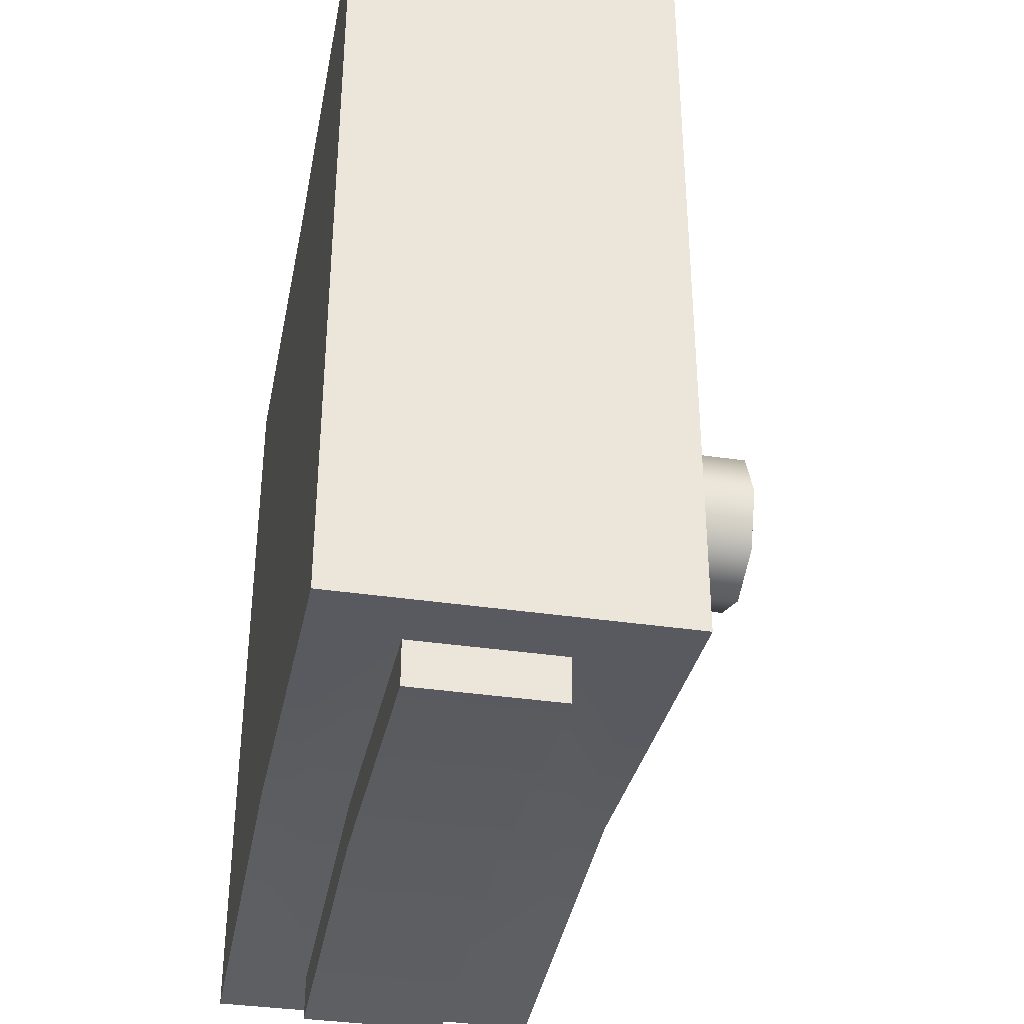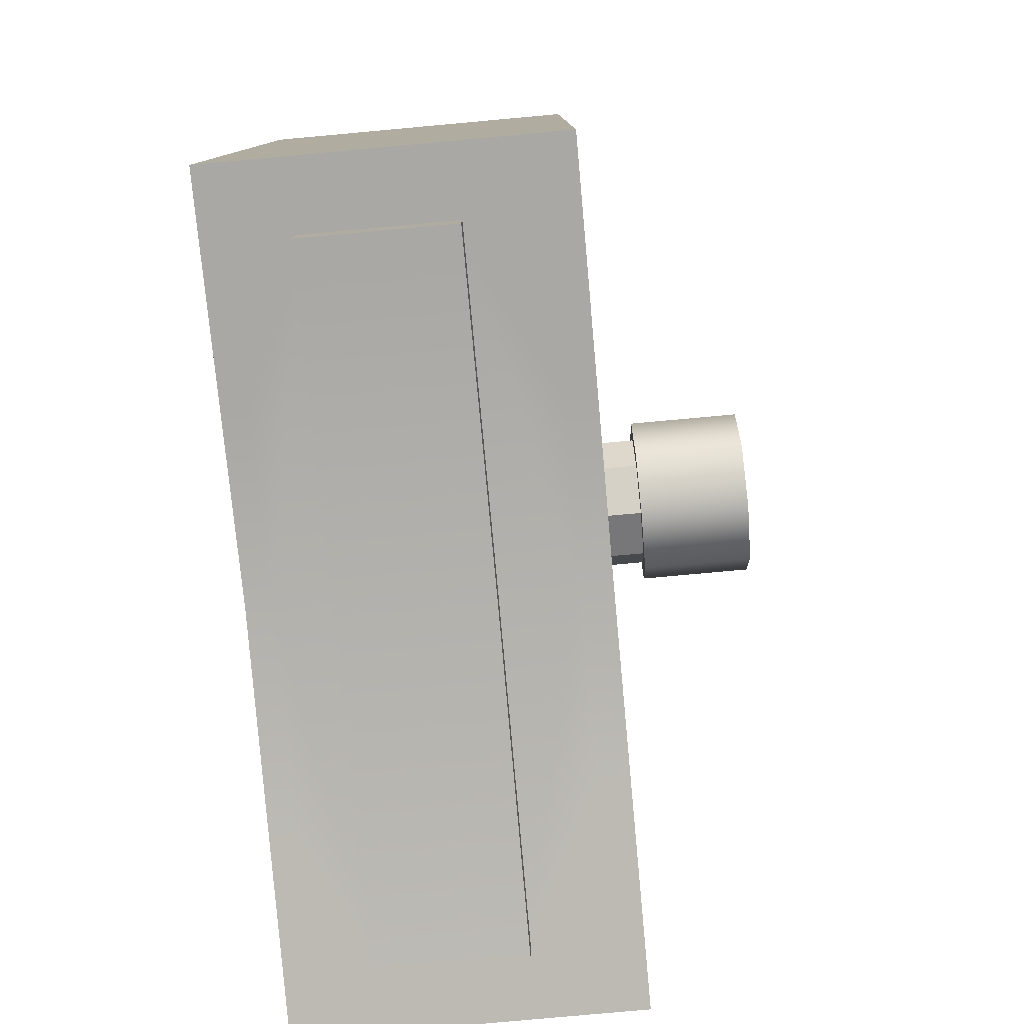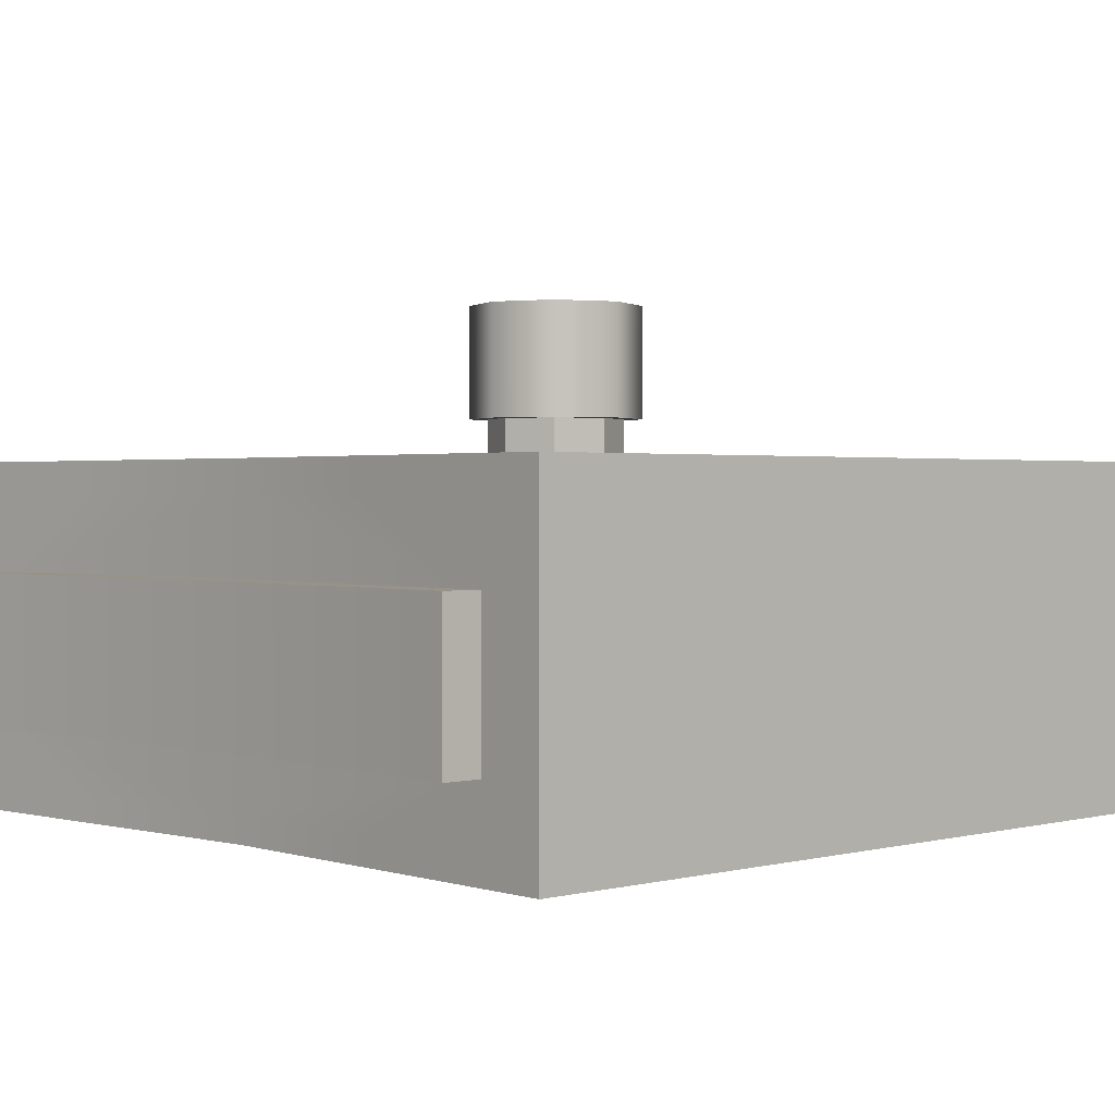
<metadata>
{"format":"obj","ext":"obj","renderer":"f3d","projection":"perspective","resolution":1024,"background":"white","views":[{"elev":-36.5,"azim":79.1,"up":"+Z"},{"elev":-79.5,"azim":95.2,"up":"+Z"},{"elev":1.3,"azim":46.0,"up":"+Y"}]}
</metadata>
<code>
v  -6168 295.5 885.7
v  -5332 295.5 891.9
v  -6168 295.5 52.77
v  -5332 295.5 49.85
v  -6168 643.2 885.7
v  -5332 643.2 891.9
v  -6168 643.2 52.77
v  -5332 643.2 49.85
v  -5750 295.5 84.54
v  -5750 295.5 867.3
v  -5750 643.2 867.3
v  -5750 643.2 84.54
v  -5332 383.3 891.9
v  -5332 534.3 891.9
v  -6168 534.3 885.7
v  -6168 383.3 885.7
v  -5332 383.3 49.85
v  -5332 534.3 49.85
v  -6168 383.3 52.77
v  -6168 534.3 52.77
v  -5750 383.3 867.3
v  -5750 534.3 867.3
v  -5750 383.3 84.54
v  -5750 534.3 84.54
v  -5462 295.5 884.3
v  -5483 643.2 62.37
v  -5462 295.5 60.63
v  -5473 643.2 883.6
v  -5403 534.3 55.75
v  -5403 383.3 55.75
v  -5403 534.3 887.7
v  -5403 383.3 887.7
v  -6039 295.5 62.58
v  -6031 643.2 879.7
v  -6039 295.5 880
v  -6030 643.2 63.27
v  -6097 534.3 882.6
v  -6097 383.3 882.6
v  -6097 534.3 58.17
v  -6097 383.3 58.17
v  -5750 534.3 908.9
v  -6097 534.3 924.2
v  -6097 383.3 924.2
v  -5750 383.3 908.9
v  -5403 383.3 929.3
v  -5403 534.3 929.3
v  -5750 534.3 36.66
v  -5403 534.3 7.866
v  -5403 383.3 7.866
v  -5750 383.3 36.66
v  -6097 383.3 10.28
v  -6097 534.3 10.28
v  -6168 295.5 576.2
v  -6168 295.5 357.9
v  -5332 295.5 358.3
v  -5332 295.5 579
v  -5332 643.2 579
v  -5332 643.2 358.3
v  -6168 643.2 357.9
v  -6168 643.2 576.2
v  -5750 295.5 371.3
v  -5750 295.5 576.4
v  -5750 643.2 576.4
v  -5750 643.2 371.3
v  -5332 534.3 358.3
v  -5332 534.3 579
v  -5332 383.3 579
v  -5332 383.3 358.3
v  -6168 534.3 576.2
v  -6168 534.3 357.9
v  -6168 383.3 357.9
v  -6168 383.3 576.2
v  -5462 295.5 362.4
v  -5462 295.5 578.2
v  -5484 643.2 578.1
v  -5484 643.2 363.1
v  -6039 295.5 362
v  -6039 295.5 576.3
v  -6028 643.2 576.3
v  -6028 643.2 362.4
v  -5750 534.3 78.21
v  -5750 534.3 49.78
v  -5403 534.3 49.42
v  -5403 534.3 20.99
v  -5403 383.3 49.42
v  -5403 383.3 20.99
v  -5750 383.3 78.21
v  -5750 383.3 49.78
v  -6097 383.3 51.83
v  -6097 383.3 23.41
v  -6097 534.3 51.83
v  -6097 534.3 23.41
v  -5750 534.3 872.8
v  -5750 534.3 893.3
v  -6097 534.3 888.1
v  -6097 534.3 908.6
v  -6097 383.3 888.1
v  -6097 383.3 908.6
v  -5750 383.3 872.8
v  -5750 383.3 893.3
v  -5403 383.3 893.2
v  -5403 383.3 913.7
v  -5403 534.3 893.2
v  -5403 534.3 913.7
v  -6168 611.6 885.7
v  -5332 611.6 891.9
v  -5332 611.6 49.85
v  -6168 611.6 52.77
v  -5750 611.6 867.3
v  -5750 611.6 84.54
v  -5483 611.6 62.37
v  -5473 611.6 883.6
v  -6035 611.6 879.8
v  -6028 611.6 63.43
v  -5332 611.6 579
v  -5332 611.6 358.3
v  -6168 611.6 357.9
v  -6168 611.6 576.2
v  -5332 321 891.9
v  -5332 321 49.85
v  -6168 321 52.77
v  -5750 321 867.3
v  -5750 321 84.54
v  -6168 321 885.7
v  -5462 321 60.63
v  -5462 321 884.3
v  -6039 321 880
v  -6039 321 62.58
v  -5332 321 358.3
v  -5332 321 579
v  -6168 321 576.2
v  -6168 321 357.9
v  -5361 295.5 890.2
v  -5394 295.5 888.2
v  -5361 643.2 52.29
v  -5394 643.2 55.06
v  -5361 383.3 52.29
v  -5394 383.3 55.06
v  -5361 534.3 890.2
v  -5394 534.3 888.2
v  -5394 295.5 55.06
v  -5361 295.5 52.29
v  -5394 643.2 888.2
v  -5361 643.2 890.2
v  -5394 534.3 55.06
v  -5361 534.3 52.29
v  -5394 383.3 888.2
v  -5361 383.3 890.2
v  -5361 295.5 578.8
v  -5394 295.5 578.6
v  -5394 295.5 360.3
v  -5361 295.5 359.2
v  -5364 643.2 359.3
v  -5392 643.2 360.2
v  -5392 643.2 578.7
v  -5364 643.2 578.8
v  -5361 611.6 890.2
v  -5394 611.6 888.2
v  -5394 611.6 55.06
v  -5361 611.6 52.29
v  -5361 321 52.29
v  -5394 321 55.06
v  -5394 321 888.2
v  -5361 321 890.2
v  -6134 295.5 55.36
v  -6105 295.5 57.54
v  -6134 643.2 884.2
v  -6105 643.2 882.9
v  -6134 383.3 884.2
v  -6105 383.3 882.9
v  -6134 534.3 55.36
v  -6105 534.3 57.54
v  -6105 295.5 882.9
v  -6134 295.5 884.2
v  -6105 643.2 57.54
v  -6138 643.2 55.05
v  -6105 534.3 882.9
v  -6134 534.3 884.2
v  -6105 383.3 57.54
v  -6134 383.3 55.36
v  -6134 295.5 359
v  -6105 295.5 359.9
v  -6105 295.5 576.2
v  -6134 295.5 576.2
v  -6105 643.2 359.9
v  -6137 643.2 358.9
v  -6135 643.2 576.8
v  -6105 643.2 576.6
v  -6134 611.6 55.36
v  -6105 611.6 57.54
v  -6105 611.6 882.9
v  -6134 611.6 884.2
v  -6134 321 884.2
v  -6105 321 882.9
v  -6105 321 57.54
v  -6134 321 55.36
v  -5549 295.5 67.84
v  -5559 643.2 878.6
v  -5418 534.3 56.98
v  -5418 383.3 886.9
v  -5549 295.5 879.2
v  -5560 643.2 68.83
v  -5418 383.3 56.98
v  -5418 534.3 886.9
v  -5418 383.3 928.5
v  -5418 534.3 928.5
v  -5418 534.3 9.099
v  -5418 383.3 9.099
v  -5549 295.5 577.7
v  -5549 295.5 365.1
v  -5652 643.2 368.2
v  -5652 643.2 577
v  -5418 534.3 22.23
v  -5418 534.3 50.65
v  -5418 383.3 22.23
v  -5418 383.3 50.65
v  -5418 383.3 912.9
v  -5418 383.3 892.4
v  -5418 534.3 912.9
v  -5418 534.3 892.4
v  -5560 611.6 68.83
v  -5559 611.6 878.6
v  -5549 321 879.2
v  -5549 321 67.84
v  -5968 295.5 876.9
v  -5939 643.2 70.14
v  -6087 534.3 882.1
v  -6087 383.3 58.95
v  -5968 295.5 67.99
v  -5970 643.2 877
v  -6087 383.3 882.1
v  -6087 534.3 58.95
v  -6087 534.3 923.7
v  -6087 383.3 923.7
v  -6087 383.3 11.07
v  -6087 534.3 11.07
v  -5968 295.5 576.3
v  -5968 295.5 364.3
v  -5853 643.2 368
v  -5853 643.2 576.4
v  -6087 383.3 24.19
v  -6087 383.3 52.62
v  -6087 534.3 24.19
v  -6087 534.3 52.62
v  -6087 534.3 908.1
v  -6087 534.3 887.6
v  -6087 383.3 908.1
v  -6087 383.3 887.6
v  -5970 611.6 877
v  -5939 611.6 70.21
v  -5968 321 67.99
v  -5968 321 876.9
v  -6168 295.5 842.6
v  -5332 643.2 848.7
v  -5750 643.2 825.3
v  -5332 383.3 848.7
v  -6168 534.3 842.6
v  -5483 643.2 841.7
v  -6027 643.2 838
v  -5332 295.5 848.7
v  -6168 643.2 842.6
v  -5750 295.5 825.3
v  -5332 534.3 848.7
v  -6168 383.3 842.6
v  -5462 295.5 841.4
v  -6039 295.5 837.3
v  -5332 611.6 848.7
v  -6168 611.6 842.6
v  -5332 321 848.7
v  -6168 321 842.6
v  -5394 295.5 845.2
v  -5361 295.5 847
v  -5365 643.2 847.2
v  -5393 643.2 846.2
v  -6134 295.5 841.2
v  -6105 295.5 840
v  -6105 643.2 840.8
v  -6134 643.2 841.7
v  -5549 295.5 836.5
v  -5556 643.2 837.2
v  -5968 295.5 834.3
v  -5968 643.2 835.3
v  -5332 295.5 83.33
v  -6168 643.2 86.06
v  -5750 295.5 116.8
v  -5332 534.3 83.33
v  -6168 383.3 86.06
v  -5462 295.5 93.73
v  -6039 295.5 95.56
v  -6168 295.5 86.06
v  -5332 643.2 83.33
v  -5750 643.2 116.8
v  -5332 383.3 83.33
v  -6168 534.3 86.06
v  -5482 643.2 94.03
v  -6028 643.2 95.1
v  -5332 611.6 83.33
v  -6168 611.6 86.06
v  -5332 321 83.33
v  -6168 321 86.06
v  -5361 295.5 85.68
v  -5394 295.5 88.36
v  -5394 643.2 87.33
v  -5365 643.2 85.59
v  -6105 295.5 90.68
v  -6134 295.5 88.57
v  -6135 643.2 88.02
v  -6105 643.2 89.84
v  -5549 295.5 100.7
v  -5568 643.2 101.3
v  -5968 295.5 100.8
v  -5935 643.2 102.3
v  -6168 295.5 467
v  -5332 295.5 468.7
v  -5332 643.2 468.7
v  -6168 643.2 467
v  -5750 295.5 473.9
v  -5332 534.3 468.7
v  -5332 383.3 468.7
v  -6168 534.3 467
v  -6168 383.3 467
v  -5462 295.5 470.3
v  -5484 643.2 470.6
v  -6039 295.5 469.2
v  -6028 643.2 469.3
v  -5332 611.6 468.7
v  -6168 611.6 467
v  -5332 321 468.7
v  -6168 321 467
v  -5394 295.5 469.5
v  -5361 295.5 469
v  -5392 643.2 469.4
v  -5364 643.2 469.1
v  -6105 295.5 468.1
v  -6134 295.5 467.6
v  -6136 643.2 468.1
v  -6105 643.2 468.4
v  -5549 295.5 471.4
v  -5642 643.2 472.5
v  -5968 295.5 470.3
v  -5858 643.2 472.1
v  -5664 686.3 470
v  -5690 686.3 408.5
v  -5751 686.3 383
v  -5813 686.3 408.5
v  -5838 686.3 470
v  -5813 686.3 531.4
v  -5751 686.3 556.9
v  -5690 686.3 531.4
v  -5664 799.9 470
v  -5690 799.9 408.5
v  -5751 799.9 383
v  -5813 799.9 408.5
v  -5838 799.9 470
v  -5813 799.9 531.4
v  -5751 799.9 556.9
v  -5690 799.9 531.4
v  -5683 686.3 470
v  -5703 686.3 421.6
v  -5751 686.3 401.6
v  -5799 686.3 421.6
v  -5819 686.3 470
v  -5799 686.3 518.3
v  -5751 686.3 538.4
v  -5703 686.3 518.3
v  -5683 645 470
v  -5703 645 421.6
v  -5751 645 401.6
v  -5799 645 421.6
v  -5819 645 470
v  -5799 645 518.3
v  -5751 645 538.4
v  -5703 645 518.3
v  -5678 799.9 470
v  -5700 799.9 418.5
v  -5751 799.9 397.1
v  -5803 799.9 418.5
v  -5824 799.9 470
v  -5803 799.9 521.5
v  -5751 799.9 542.8
v  -5700 799.9 521.5
v  -5751 799.9 470
v  -5690 716.3 408.5
v  -5690 774.2 408.5
v  -5664 774.2 470
v  -5664 716.3 470
v  -5751 716.3 383
v  -5751 774.2 383
v  -5813 716.3 408.5
v  -5813 774.2 408.5
v  -5838 716.3 470
v  -5838 774.2 470
v  -5813 716.3 531.4
v  -5813 774.2 531.4
v  -5751 716.3 556.9
v  -5751 774.2 556.9
v  -5690 716.3 531.4
v  -5690 774.2 531.4
v  -5683 681.3 470
v  -5683 650 470
v  -5703 681.3 421.6
v  -5703 650 421.6
v  -5751 681.3 401.6
v  -5751 650 401.6
v  -5799 681.3 421.6
v  -5799 650 421.6
v  -5819 681.3 470
v  -5819 650 470
v  -5799 681.3 518.3
v  -5799 650 518.3
v  -5751 681.3 538.4
v  -5751 650 538.4
v  -5703 681.3 518.3
v  -5703 650 518.3
g Box003
f 181 182 334 335
f 185 186 336 337
f 44 41 233 234
f 65 318 319 68
f 50 47 207 208
f 69 320 321 72
f 73 322 338 210
f 75 323 339 212
f 139 140 147 148
f 171 172 179 180
f 109 249 227 22
f 193 194 170 169
f 115 66 318 326
f 129 68 319 328
f 110 221 199 24
f 161 162 138 137
f 117 70 320 327
f 131 72 321 329
f 157 158 140 139
f 122 223 200 21
f 189 190 172 171
f 123 251 228 23
f 145 146 137 138
f 149 150 330 331
f 153 154 332 333
f 46 206 205 45
f 146 145 159 160
f 123 23 203 224
f 109 22 204 222
f 148 147 163 164
f 61 317 340 238
f 177 178 169 170
f 52 236 235 51
f 178 177 191 192
f 122 21 231 252
f 110 24 232 250
f 180 179 195 196
f 95 96 245 246
f 97 98 96 95
f 99 100 247 248
f 101 102 217 218
f 103 104 102 101
f 93 94 219 220
f 83 84 213 214
f 85 86 84 83
f 87 88 215 216
f 89 90 241 242
f 91 92 90 89
f 81 82 243 244
f 165 166 305 306
f 173 174 275 276
f 175 176 307 308
f 167 168 277 278
f 66 263 256 67
f 68 293 286 65
f 70 294 287 71
f 72 264 257 69
f 74 265 279 209
f 61 285 309 210
f 76 295 310 211
f 63 255 280 212
f 106 14 263 267
f 107 297 286 18
f 120 17 293 299
f 119 269 256 13
f 108 20 294 298
f 105 268 257 15
f 124 16 264 270
f 121 300 287 19
f 133 134 271 272
f 141 142 301 302
f 135 136 303 304
f 143 144 273 274
f 62 262 281 237
f 77 289 311 238
f 64 292 312 239
f 79 259 282 240
f 84 48 207 213
f 81 24 199 214
f 86 49 48 84
f 83 29 30 85
f 88 50 208 215
f 85 30 203 216
f 90 51 235 241
f 87 23 228 242
f 92 52 51 90
f 89 40 39 91
f 82 47 236 243
f 91 39 232 244
f 96 42 233 245
f 93 22 227 246
f 98 43 42 96
f 95 37 38 97
f 100 44 234 247
f 97 38 231 248
f 102 45 205 217
f 99 21 200 218
f 104 46 45 102
f 101 32 31 103
f 94 41 206 219
f 103 31 204 220
f 109 11 230 249
f 116 58 315 326
f 110 12 202 221
f 118 60 316 327
f 144 143 158 157
f 176 175 190 189
f 136 135 160 159
f 112 28 198 222
f 168 167 192 191
f 114 36 226 250
f 115 57 254 267
f 107 8 291 297
f 117 59 284 298
f 105 5 261 268
f 174 173 194 193
f 130 56 314 328
f 142 141 162 161
f 132 54 313 329
f 122 10 201 223
f 123 9 229 251
f 125 27 197 224
f 134 133 164 163
f 127 35 225 252
f 166 165 196 195
f 129 55 283 299
f 119 2 260 269
f 131 53 253 270
f 121 3 290 300
f 140 31 32 147
f 148 13 14 139
f 162 125 30 138
f 137 17 120 161
f 158 112 31 140
f 139 14 106 157
f 146 18 17 137
f 138 30 29 145
f 150 74 322 330
f 152 55 314 331
f 154 76 323 332
f 156 57 315 333
f 145 29 111 159
f 160 107 18 146
f 147 32 126 163
f 164 119 13 148
f 134 25 265 271
f 149 56 260 272
f 142 4 283 301
f 151 73 288 302
f 136 26 295 303
f 153 58 291 304
f 144 6 254 273
f 155 75 258 274
f 143 28 112 158
f 157 106 6 144
f 135 8 107 160
f 159 111 26 136
f 141 27 125 162
f 161 120 4 142
f 133 2 119 164
f 163 126 25 134
f 182 77 324 334
f 184 53 313 335
f 186 59 316 336
f 188 79 325 337
f 172 39 40 179
f 180 19 20 171
f 194 127 38 170
f 169 16 124 193
f 190 114 39 172
f 171 20 108 189
f 178 15 16 169
f 170 38 37 177
f 177 37 113 191
f 192 105 15 178
f 179 40 128 195
f 196 121 19 180
f 166 33 289 305
f 181 54 290 306
f 174 1 253 275
f 183 78 266 276
f 176 7 284 307
f 185 80 296 308
f 168 34 259 277
f 187 60 261 278
f 175 36 114 190
f 189 108 7 176
f 167 5 105 192
f 191 113 34 168
f 173 35 127 194
f 193 124 1 174
f 165 3 121 196
f 195 128 33 166
f 207 48 49 208
f 209 62 317 338
f 221 111 29 199
f 223 126 32 200
f 206 41 44 205
f 203 30 125 224
f 204 31 112 222
f 217 100 99 218
f 219 104 103 220
f 213 82 81 214
f 215 86 85 216
f 201 10 262 279
f 197 27 288 309
f 202 12 292 310
f 198 28 258 280
f 207 47 82 213
f 199 29 83 214
f 208 49 86 215
f 203 23 87 216
f 205 44 100 217
f 200 32 101 218
f 206 46 104 219
f 204 22 93 220
f 202 26 111 221
f 198 11 109 222
f 201 25 126 223
f 197 9 123 224
f 233 42 43 234
f 249 113 37 227
f 251 128 40 228
f 237 78 324 340
f 239 80 325 341
f 236 47 50 235
f 231 38 127 252
f 232 39 114 250
f 245 94 93 246
f 247 98 97 248
f 241 88 87 242
f 243 92 91 244
f 225 35 266 281
f 229 9 285 311
f 226 36 296 312
f 230 11 255 282
f 235 50 88 241
f 228 40 89 242
f 236 52 92 243
f 232 24 81 244
f 233 41 94 245
f 227 37 95 246
f 234 43 98 247
f 231 21 99 248
f 230 34 113 249
f 226 12 110 250
f 229 33 128 251
f 225 10 122 252
f 275 184 183 276
f 277 188 187 278
f 263 14 13 256
f 264 16 15 257
f 265 25 201 279
f 255 11 198 280
f 263 66 115 267
f 269 130 67 256
f 268 118 69 257
f 264 72 131 270
f 271 150 149 272
f 273 156 155 274
f 262 10 225 281
f 259 34 230 282
f 254 6 106 267
f 261 60 118 268
f 260 56 130 269
f 253 1 124 270
f 265 74 150 271
f 260 2 133 272
f 254 57 156 273
f 258 28 143 274
f 253 53 184 275
f 266 35 173 276
f 259 79 188 277
f 261 5 167 278
f 262 62 209 279
f 258 75 212 280
f 266 78 237 281
f 255 63 240 282
f 305 182 181 306
f 307 186 185 308
f 293 17 18 286
f 294 20 19 287
f 285 9 197 309
f 295 26 202 310
f 297 116 65 286
f 293 68 129 299
f 294 70 117 298
f 300 132 71 287
f 301 152 151 302
f 303 154 153 304
f 289 33 229 311
f 292 12 226 312
f 291 58 116 297
f 284 7 108 298
f 283 4 120 299
f 290 54 132 300
f 283 55 152 301
f 288 27 141 302
f 295 76 154 303
f 291 8 135 304
f 289 77 182 305
f 290 3 165 306
f 284 59 186 307
f 296 36 175 308
f 288 73 210 309
f 292 64 211 310
f 285 61 238 311
f 296 80 239 312
f 334 183 184 335
f 336 187 188 337
f 318 66 67 319
f 320 70 71 321
f 322 74 209 338
f 323 76 211 339
f 318 65 116 326
f 319 67 130 328
f 320 69 118 327
f 321 71 132 329
f 330 151 152 331
f 332 155 156 333
f 317 62 237 340
f 315 57 115 326
f 316 59 117 327
f 314 55 129 328
f 313 53 131 329
f 322 73 151 330
f 314 56 149 331
f 323 75 155 332
f 315 58 153 333
f 324 78 183 334
f 313 54 181 335
f 316 60 187 336
f 325 80 185 337
f 317 61 210 338
f 324 77 238 340
f 325 79 240 341
f 383 384 385 386
f 387 388 384 383
f 389 390 388 387
f 391 392 390 389
f 393 394 392 391
f 395 396 394 393
f 397 398 396 395
f 386 385 398 397
f 343 342 358 359
f 344 343 359 360
f 345 344 360 361
f 346 345 361 362
f 347 346 362 363
f 348 347 363 364
f 349 348 364 365
f 342 349 365 358
f 399 400 402 401
f 401 402 404 403
f 403 404 406 405
f 405 406 408 407
f 407 408 410 409
f 409 410 412 411
f 411 412 414 413
f 413 414 400 399
f 350 351 375 374
f 351 352 376 375
f 352 353 377 376
f 353 354 378 377
f 354 355 379 378
f 355 356 380 379
f 356 357 381 380
f 357 350 374 381
f 375 382 381 374
f 379 380 381 382
f 375 376 377 382
f 382 377 378 379
f 384 351 350 385
f 386 342 343 383
f 388 352 351 384
f 383 343 344 387
f 390 353 352 388
f 387 344 345 389
f 392 354 353 390
f 389 345 346 391
f 394 355 354 392
f 391 346 347 393
f 396 356 355 394
f 393 347 348 395
f 398 357 356 396
f 395 348 349 397
f 385 350 357 398
f 397 349 342 386
f 400 366 367 402
f 401 359 358 399
f 402 367 368 404
f 403 360 359 401
f 404 368 369 406
f 405 361 360 403
f 406 369 370 408
f 407 362 361 405
f 408 370 371 410
f 409 363 362 407
f 410 371 372 412
f 411 364 363 409
f 412 372 373 414
f 413 365 364 411
f 414 373 366 400
f 399 358 365 413
f 373 372 63 212
f 372 371 240 63
f 371 370 341 240
f 370 369 239 341
f 369 368 64 239
f 368 367 211 64
f 367 366 339 211
f 366 373 212 339

</code>
